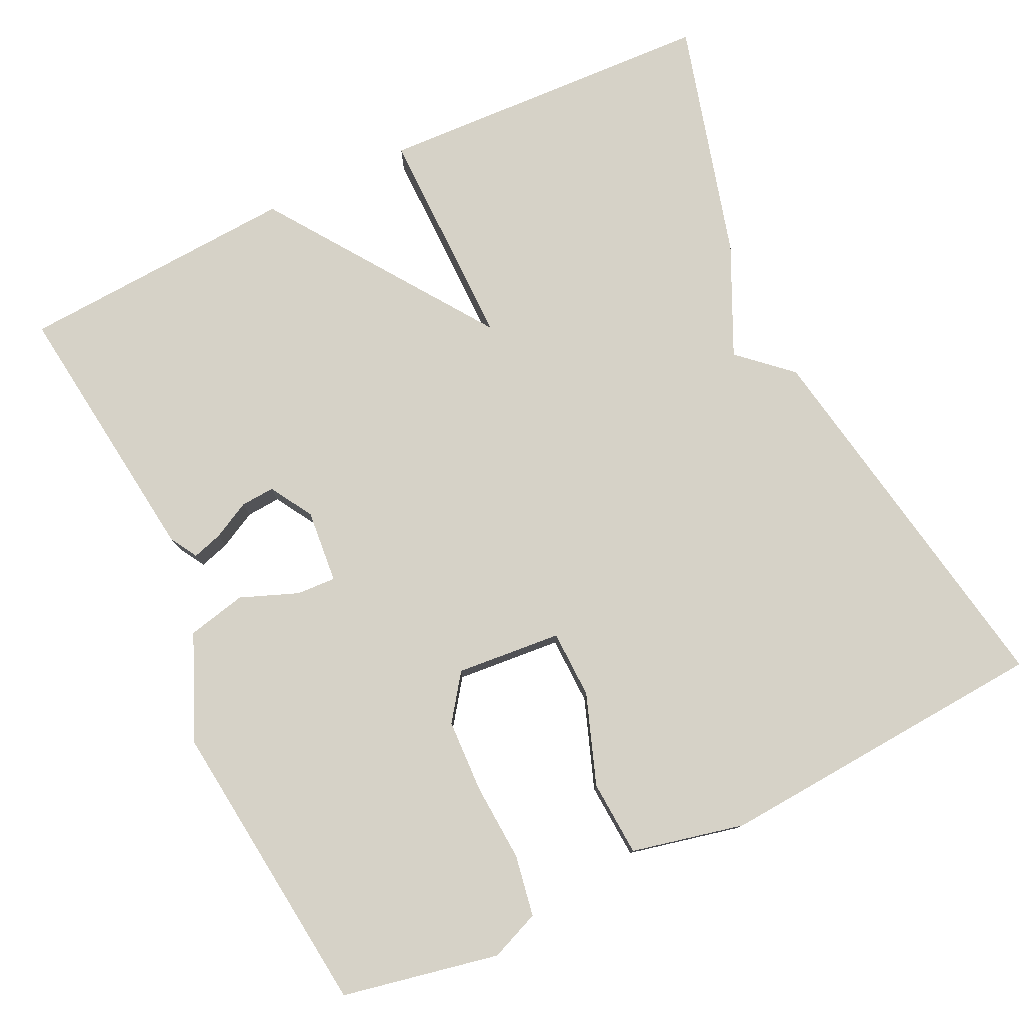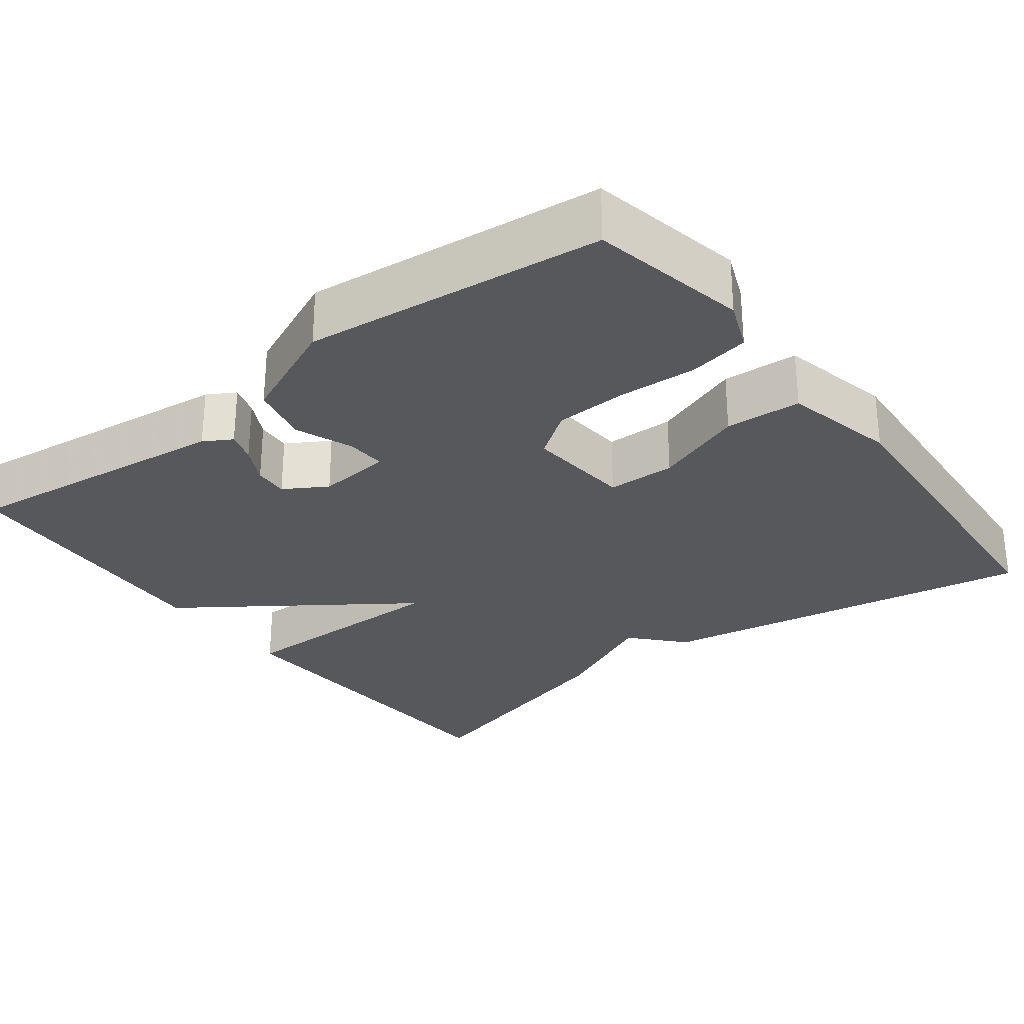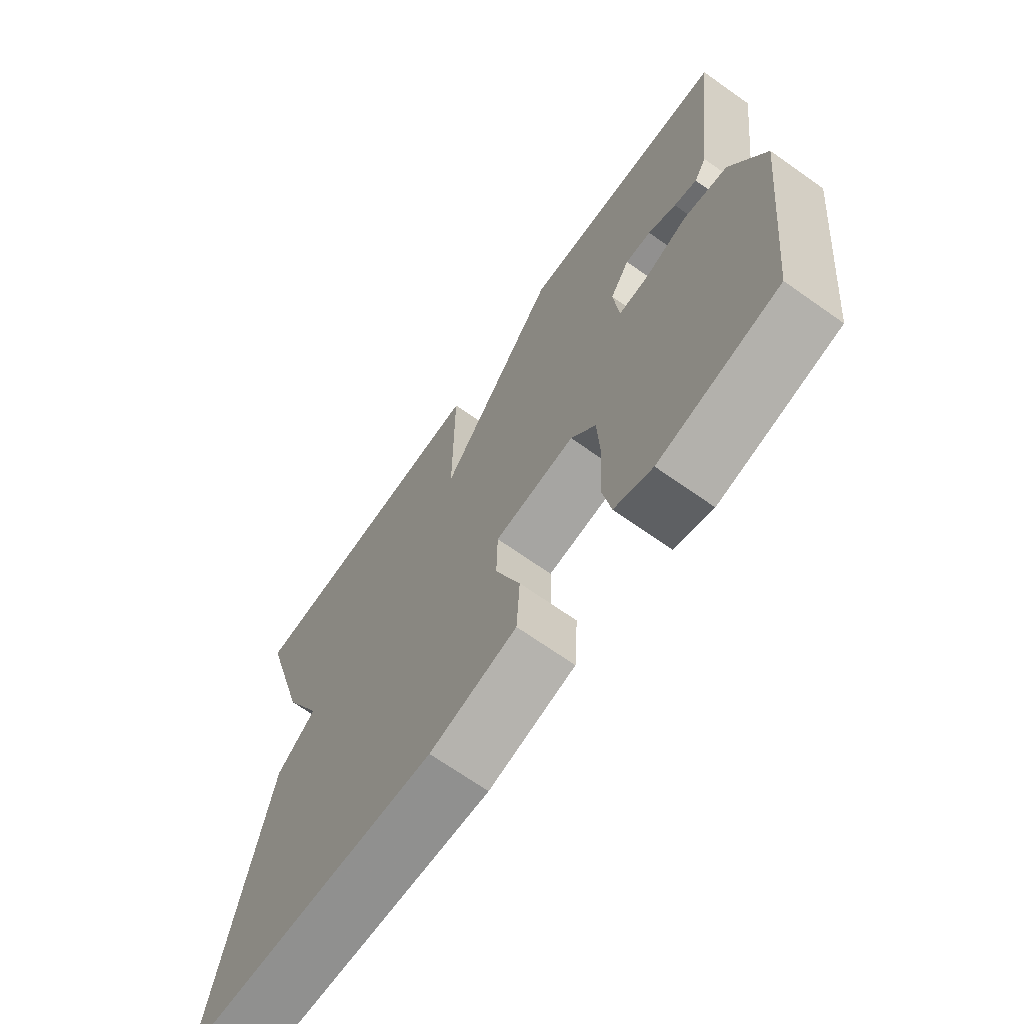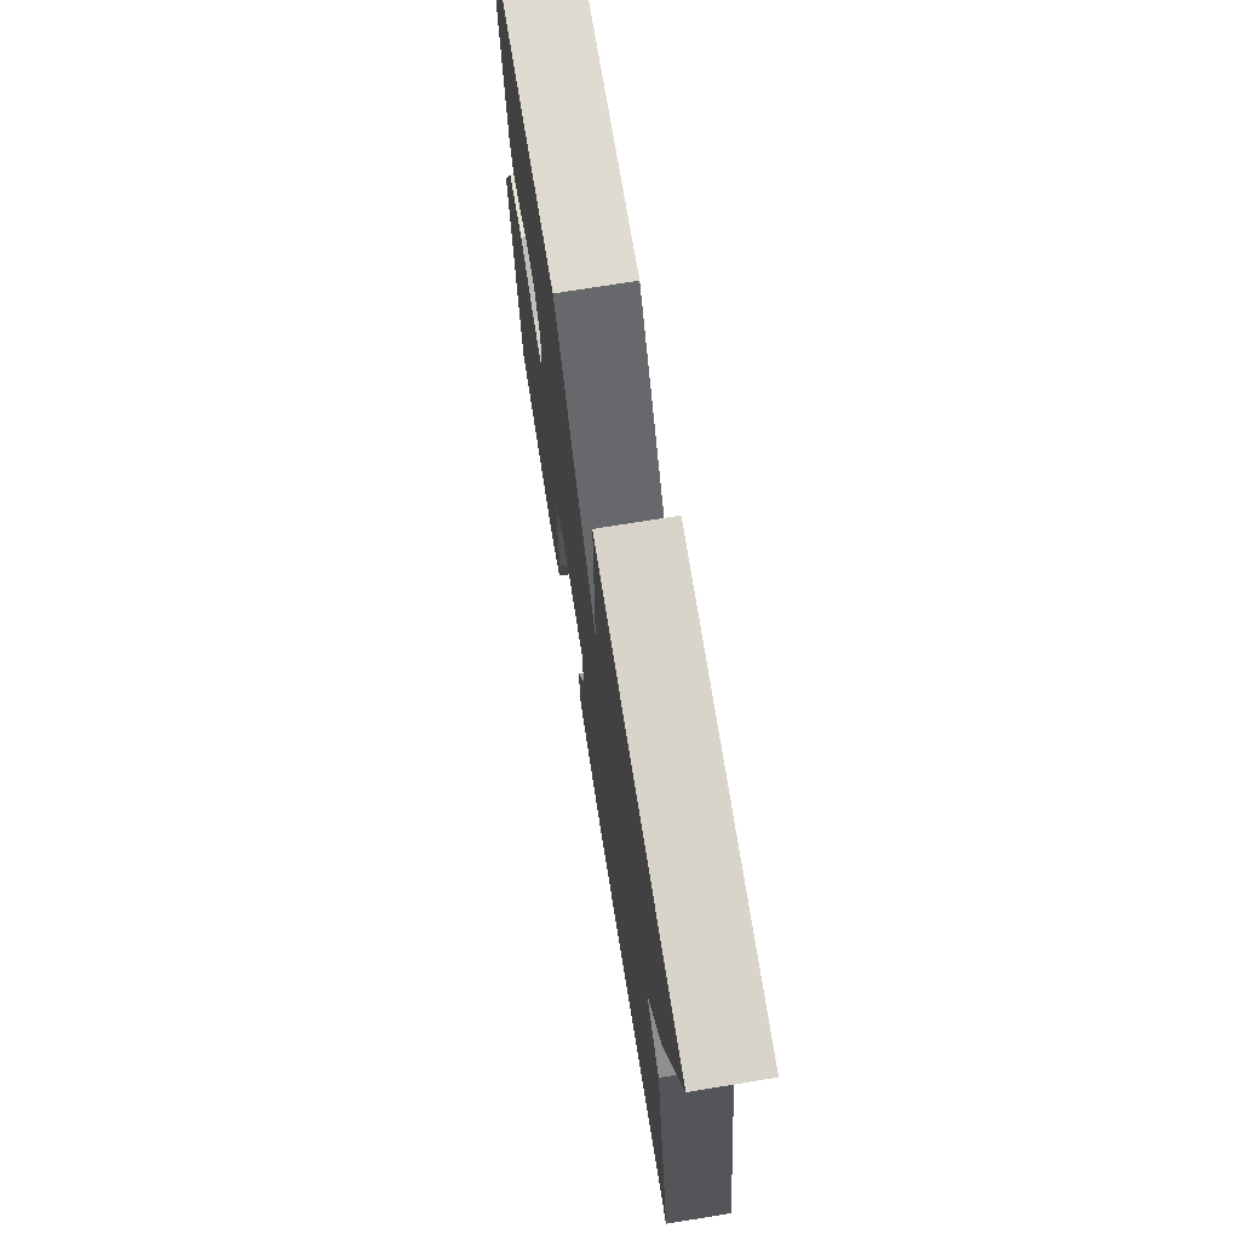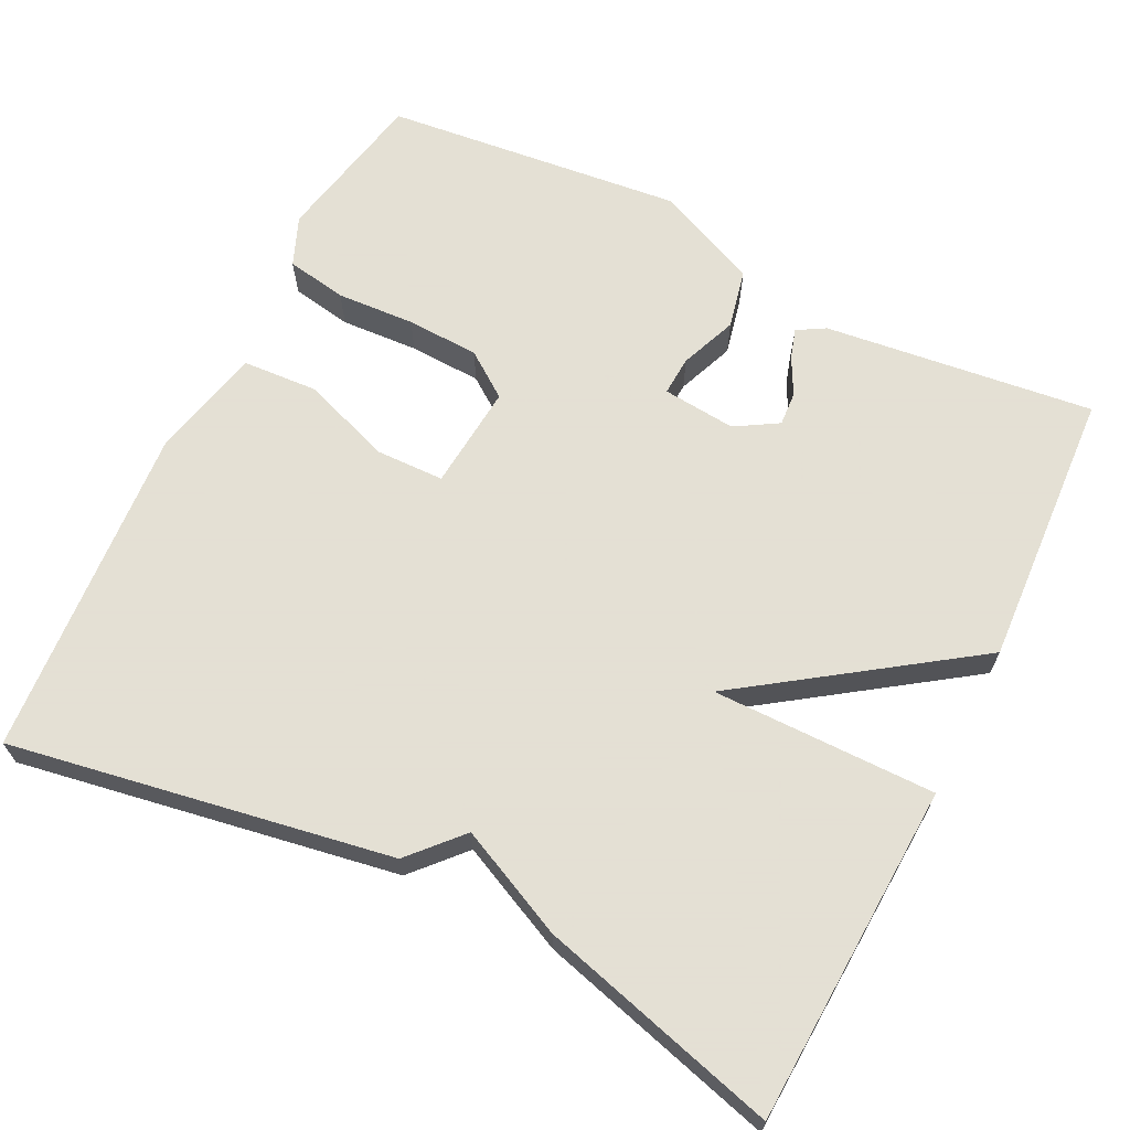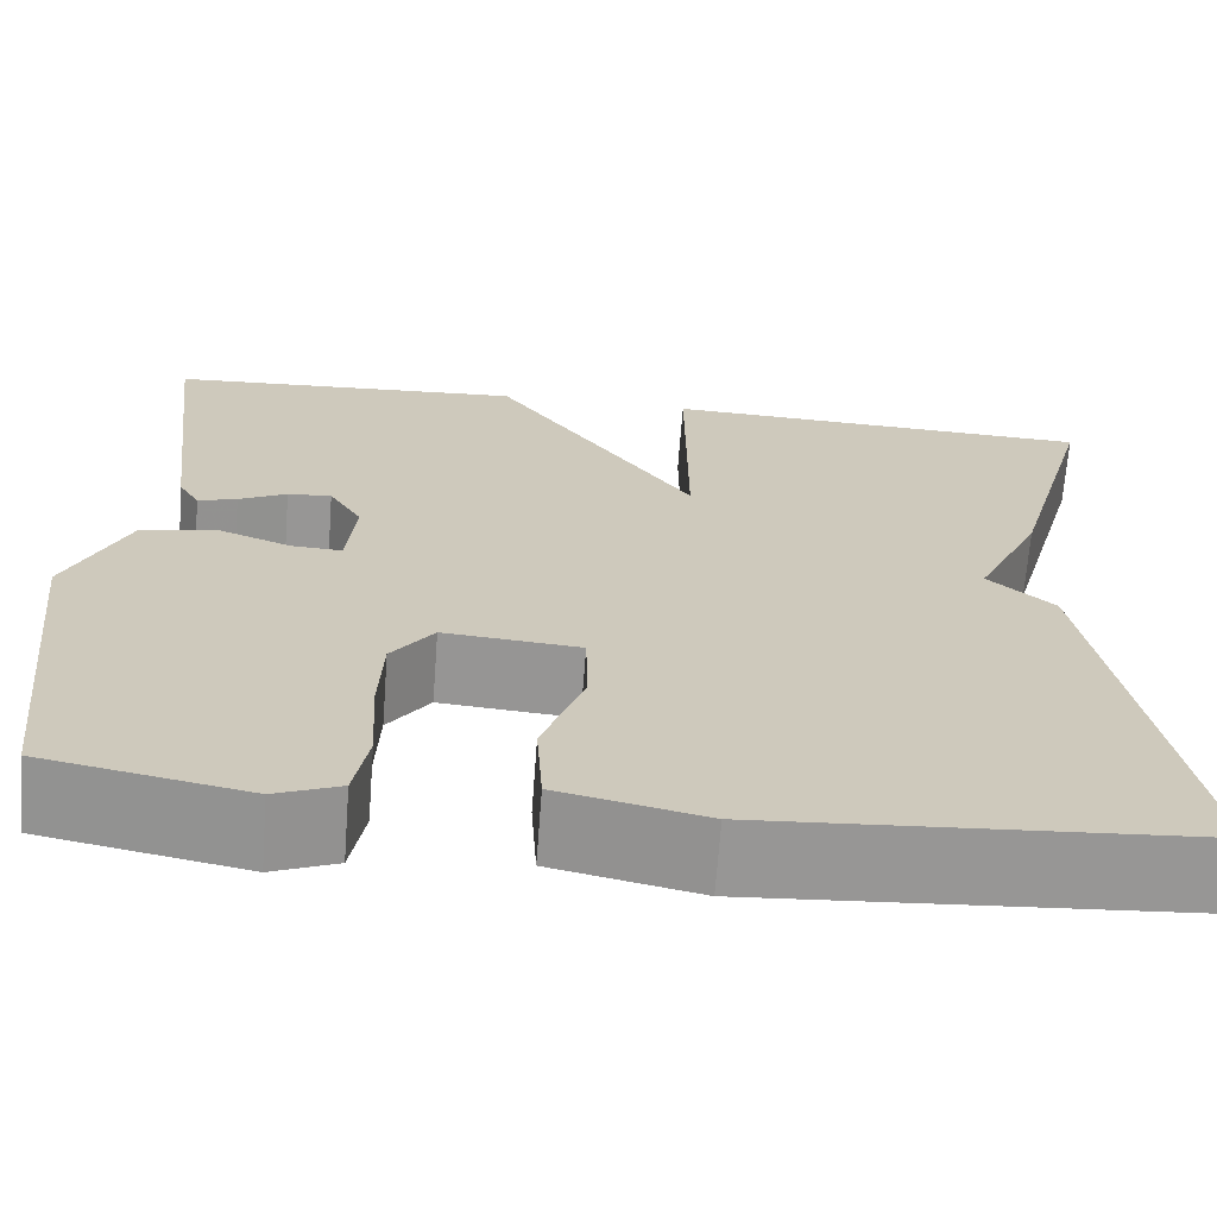
<metadata>
{"format":"obj","ext":"obj","renderer":"f3d","projection":"perspective","resolution":1024,"background":"white","views":[{"elev":78.6,"azim":154.3,"up":"+Y"},{"elev":-28.8,"azim":127.4,"up":"+Y"},{"elev":-69.2,"azim":54.8,"up":"+Z"},{"elev":73.2,"azim":-99.2,"up":"+Z"},{"elev":66.2,"azim":-63.5,"up":"+Y"},{"elev":-67.9,"azim":175.7,"up":"+Z"}]}
</metadata>
<code>
v -0.5 0.07 0.5
v -0.061 0.07 0.521
v -0.062 0.07 0.232
v 0.139 0.07 0.521
v 0.5 0.07 0.5
v 0.458 0.07 0.151
v 0.437 0.07 0.115
v 0.398 0.07 0.127
v 0.35 0.07 0.152
v 0.306 0.07 0.155
v 0.273 0.07 0.1
v 0.282 0.07 0.005
v 0.333 0.07 0.008
v 0.407 0.07 0.037
v 0.483 0.07 0.02
v 0.542 0.07 -0.114
v 0.5 0.07 -0.5
v 0.298 0.07 -0.541
v 0.234 0.07 -0.515
v 0.22 0.07 -0.436
v 0.226 0.07 -0.335
v 0.222 0.07 -0.241
v 0.18 0.07 -0.183
v 0.044 0.07 -0.195
v 0.042 0.07 -0.283
v 0.084 0.07 -0.399
v 0.078 0.07 -0.497
v -0.068 0.07 -0.53
v -0.5 0.07 -0.5
v -0.415 0.07 -0.009
v -0.349 0.07 0.051
v -0.415 0.07 0.191
v -0.5 0 0.5
v -0.061 0 0.521
v -0.062 0 0.232
v 0.139 0 0.521
v 0.5 0 0.5
v 0.458 0 0.151
v 0.437 0 0.115
v 0.398 0 0.127
v 0.35 0 0.152
v 0.306 0 0.155
v 0.273 0 0.1
v 0.282 0 0.005
v 0.333 0 0.008
v 0.407 0 0.037
v 0.483 0 0.02
v 0.542 0 -0.114
v 0.5 0 -0.5
v 0.298 0 -0.541
v 0.234 0 -0.515
v 0.22 0 -0.436
v 0.226 0 -0.335
v 0.222 0 -0.241
v 0.18 0 -0.183
v 0.044 0 -0.195
v 0.042 0 -0.283
v 0.084 0 -0.399
v 0.078 0 -0.497
v -0.068 0 -0.53
v -0.5 0 -0.5
v -0.415 0 -0.009
v -0.349 0 0.051
v -0.415 0 0.191
f 1 2 3
f 32 1 3
f 31 32 3
f 29 30 31
f 28 29 31
f 27 28 31
f 26 27 31
f 25 26 31
f 24 25 31 3
f 23 24 3 4
f 22 23 4
f 19 20 21
f 18 19 21
f 17 18 21
f 16 17 21
f 15 16 21
f 14 15 21
f 13 14 21
f 12 13 21 22
f 11 12 22 4
f 7 8 9
f 6 7 9
f 5 6 9
f 4 5 9
f 4 9 10
f 4 10 11
f 35 34 33
f 35 33 64
f 35 64 63
f 63 62 61
f 63 61 60
f 63 60 59
f 63 59 58
f 63 58 57
f 35 63 57 56
f 36 35 56 55
f 36 55 54
f 53 52 51
f 53 51 50
f 53 50 49
f 53 49 48
f 53 48 47
f 53 47 46
f 53 46 45
f 54 53 45 44
f 36 54 44 43
f 41 40 39
f 41 39 38
f 41 38 37
f 41 37 36
f 42 41 36
f 43 42 36
f 1 33 34 2
f 2 34 35 3
f 3 35 36 4
f 4 36 37 5
f 5 37 38 6
f 6 38 39 7
f 7 39 40 8
f 8 40 41 9
f 9 41 42 10
f 10 42 43 11
f 11 43 44 12
f 12 44 45 13
f 13 45 46 14
f 14 46 47 15
f 15 47 48 16
f 16 48 49 17
f 17 49 50 18
f 18 50 51 19
f 19 51 52 20
f 20 52 53 21
f 21 53 54 22
f 22 54 55 23
f 23 55 56 24
f 24 56 57 25
f 25 57 58 26
f 26 58 59 27
f 27 59 60 28
f 28 60 61 29
f 29 61 62 30
f 30 62 63 31
f 31 63 64 32
f 32 64 33 1

</code>
